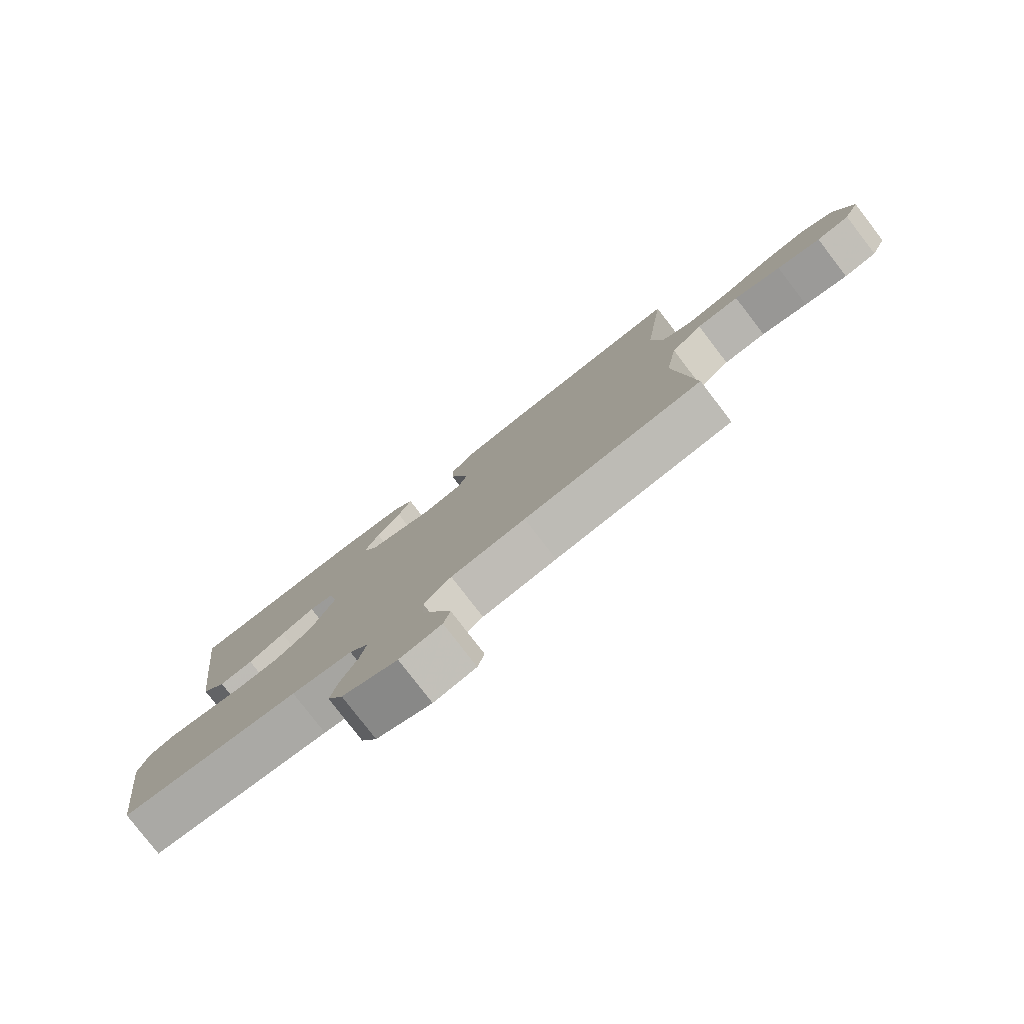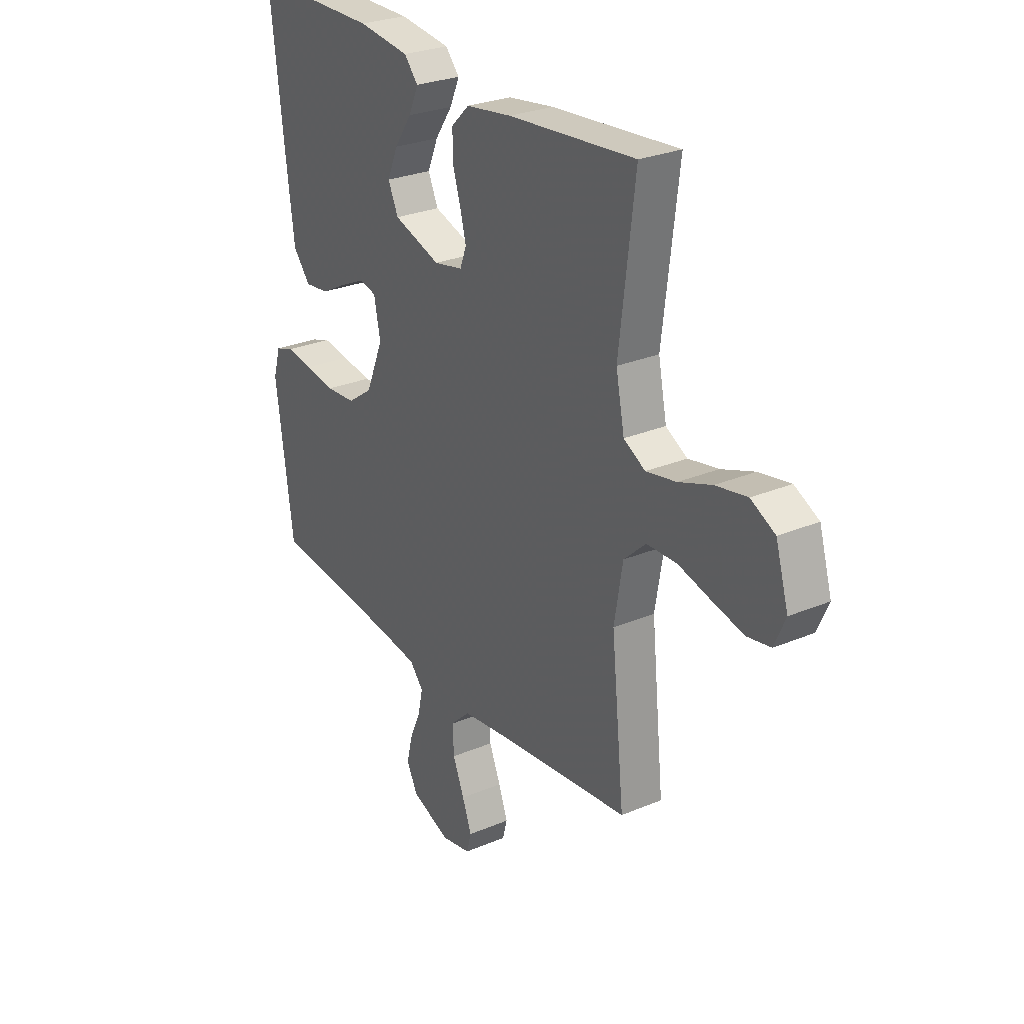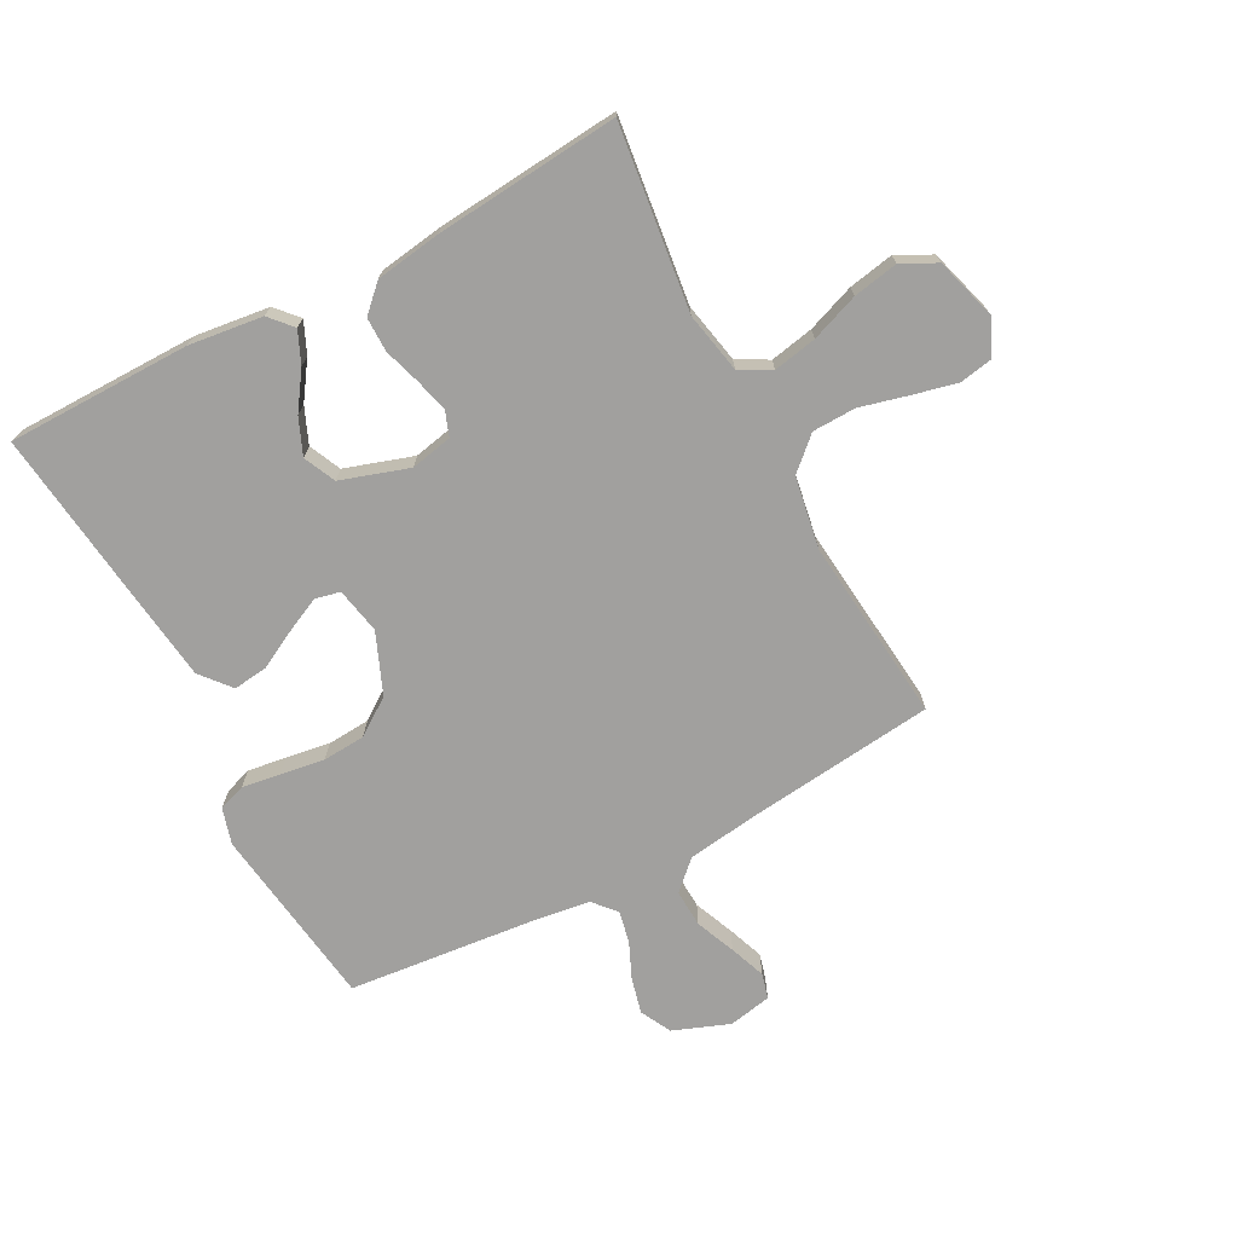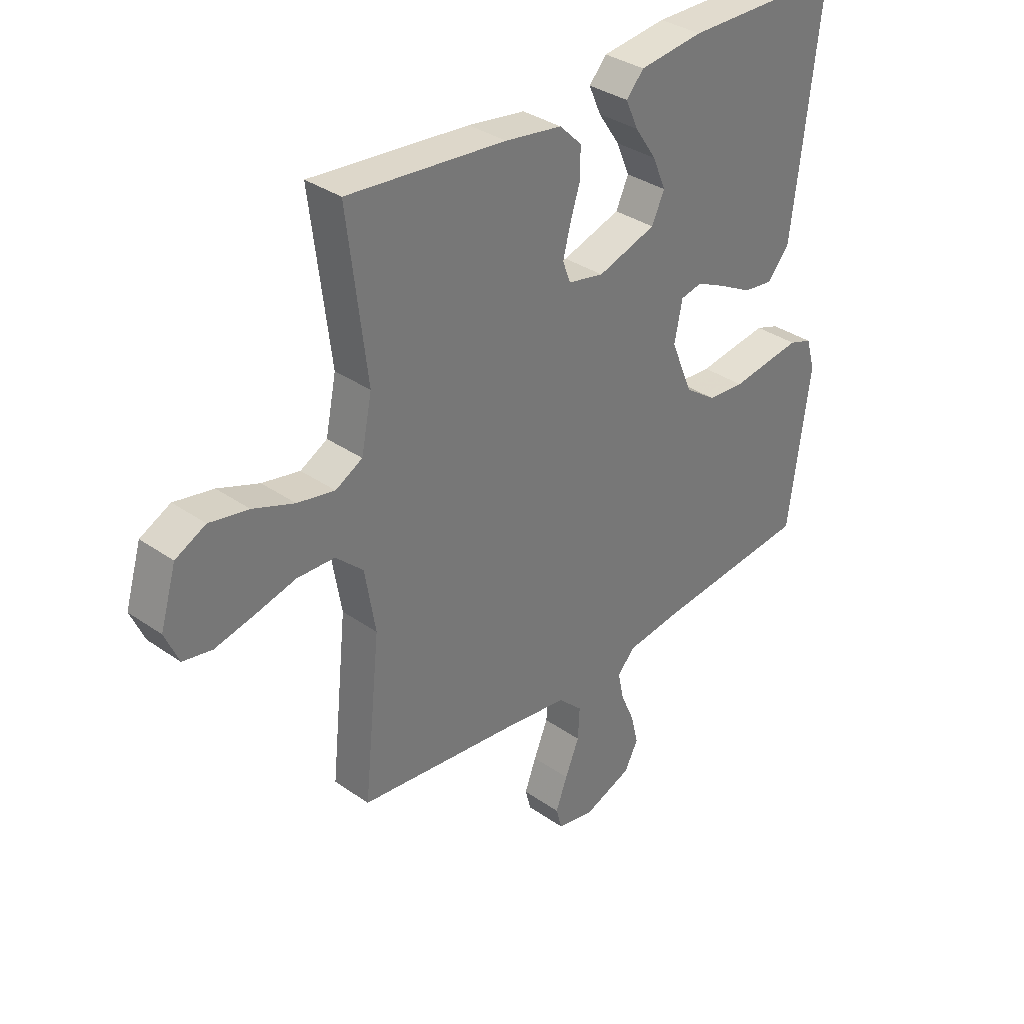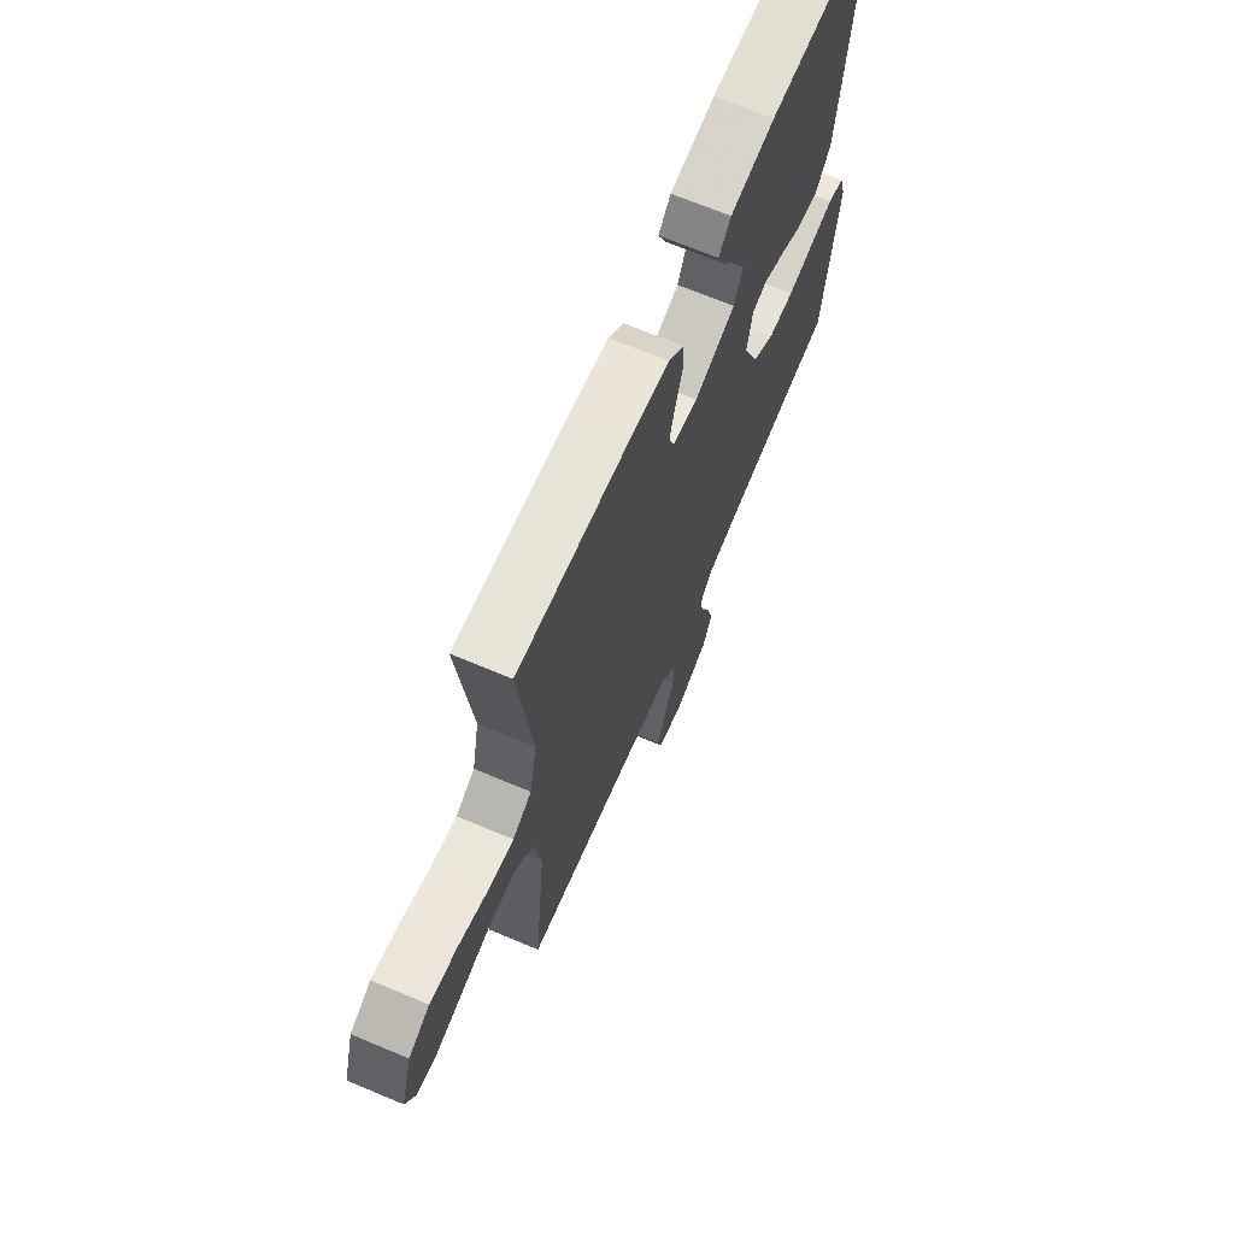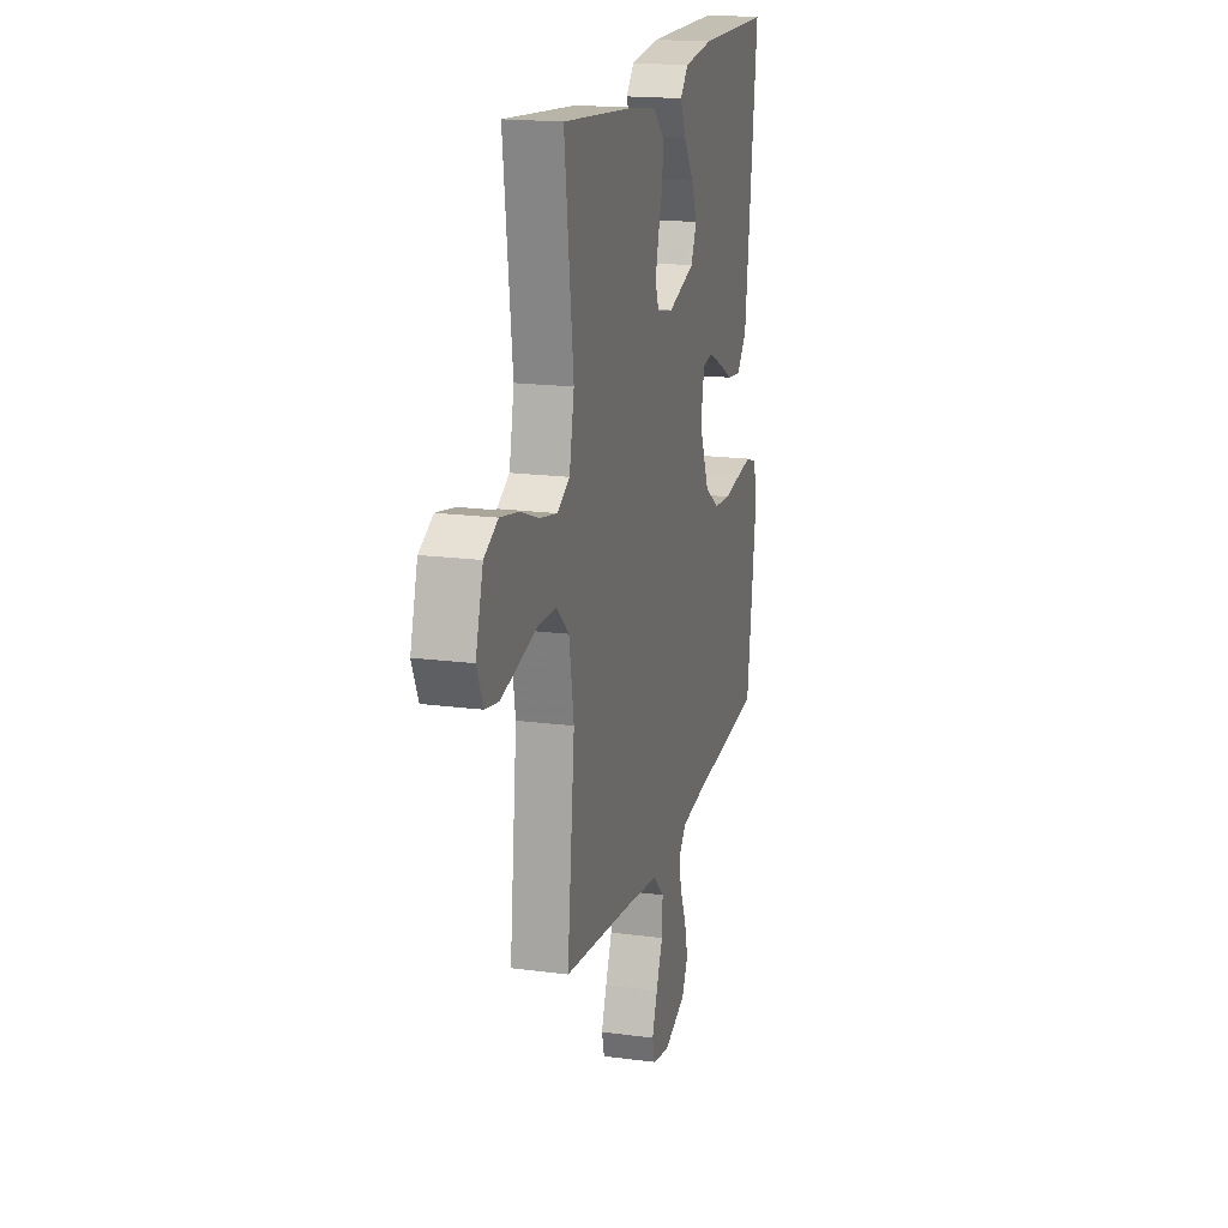
<metadata>
{"format":"obj","ext":"obj","renderer":"f3d","projection":"perspective","resolution":1024,"background":"white","views":[{"elev":-79.7,"azim":37.6,"up":"+Z"},{"elev":27.6,"azim":57.2,"up":"+Z"},{"elev":-71.8,"azim":27.9,"up":"+Y"},{"elev":34.1,"azim":133.4,"up":"+Z"},{"elev":68.1,"azim":112.9,"up":"+Z"},{"elev":17.9,"azim":104.6,"up":"+Z"}]}
</metadata>
<code>
v 0.5 0.07 0.5
v 0.463 0.07 0.2
v 0.483 0.07 0.101
v 0.534 0.07 0.073
v 0.605 0.07 0.087
v 0.683 0.07 0.116
v 0.757 0.07 0.13
v 0.814 0.07 0.101
v 0.844 0.07 0
v 0.818 0.07 -0.059
v 0.763 0.07 -0.069
v 0.69 0.07 -0.052
v 0.612 0.07 -0.032
v 0.541 0.07 -0.034
v 0.489 0.07 -0.082
v 0.469 0.07 -0.2
v 0.5 0.07 -0.5
v 0.2 0.07 -0.534
v 0.075 0.07 -0.551
v 0.029 0.07 -0.595
v 0.032 0.07 -0.656
v 0.059 0.07 -0.721
v 0.081 0.07 -0.78
v 0.07 0.07 -0.821
v 0 0.07 -0.835
v -0.092 0.07 -0.8
v -0.118 0.07 -0.75
v -0.104 0.07 -0.692
v -0.078 0.07 -0.633
v -0.067 0.07 -0.581
v -0.099 0.07 -0.544
v -0.2 0.07 -0.53
v -0.5 0.07 -0.5
v -0.541 0.07 -0.2
v -0.524 0.07 -0.141
v -0.48 0.07 -0.126
v -0.417 0.07 -0.135
v -0.345 0.07 -0.146
v -0.275 0.07 -0.141
v -0.215 0.07 -0.099
v -0.174 0.07 0
v -0.189 0.07 0.075
v -0.23 0.07 0.084
v -0.287 0.07 0.057
v -0.349 0.07 0.024
v -0.406 0.07 0.017
v -0.447 0.07 0.066
v -0.464 0.07 0.2
v -0.5 0.07 0.5
v -0.2 0.07 0.502
v -0.079 0.07 0.487
v -0.046 0.07 0.45
v -0.069 0.07 0.398
v -0.11 0.07 0.338
v -0.135 0.07 0.279
v -0.111 0.07 0.227
v 0 0.07 0.191
v 0.068 0.07 0.205
v 0.083 0.07 0.245
v 0.069 0.07 0.3
v 0.05 0.07 0.36
v 0.05 0.07 0.416
v 0.092 0.07 0.457
v 0.2 0.07 0.473
v 0.5 0 0.5
v 0.463 0 0.2
v 0.483 0 0.101
v 0.534 0 0.073
v 0.605 0 0.087
v 0.683 0 0.116
v 0.757 0 0.13
v 0.814 0 0.101
v 0.844 0 0
v 0.818 0 -0.059
v 0.763 0 -0.069
v 0.69 0 -0.052
v 0.612 0 -0.032
v 0.541 0 -0.034
v 0.489 0 -0.082
v 0.469 0 -0.2
v 0.5 0 -0.5
v 0.2 0 -0.534
v 0.075 0 -0.551
v 0.029 0 -0.595
v 0.032 0 -0.656
v 0.059 0 -0.721
v 0.081 0 -0.78
v 0.07 0 -0.821
v 0 0 -0.835
v -0.092 0 -0.8
v -0.118 0 -0.75
v -0.104 0 -0.692
v -0.078 0 -0.633
v -0.067 0 -0.581
v -0.099 0 -0.544
v -0.2 0 -0.53
v -0.5 0 -0.5
v -0.541 0 -0.2
v -0.524 0 -0.141
v -0.48 0 -0.126
v -0.417 0 -0.135
v -0.345 0 -0.146
v -0.275 0 -0.141
v -0.215 0 -0.099
v -0.174 0 0
v -0.189 0 0.075
v -0.23 0 0.084
v -0.287 0 0.057
v -0.349 0 0.024
v -0.406 0 0.017
v -0.447 0 0.066
v -0.464 0 0.2
v -0.5 0 0.5
v -0.2 0 0.502
v -0.079 0 0.487
v -0.046 0 0.45
v -0.069 0 0.398
v -0.11 0 0.338
v -0.135 0 0.279
v -0.111 0 0.227
v 0 0 0.191
v 0.068 0 0.205
v 0.083 0 0.245
v 0.069 0 0.3
v 0.05 0 0.36
v 0.05 0 0.416
v 0.092 0 0.457
v 0.2 0 0.473
f 64 1 2
f 63 64 2
f 62 63 2
f 61 62 2
f 60 61 2
f 59 60 2 3
f 58 59 3 4
f 57 58 4
f 52 53 54
f 51 52 54
f 50 51 54
f 49 50 54
f 48 49 54
f 47 48 54
f 46 47 54
f 45 46 54
f 44 45 54 55
f 43 44 55 56
f 36 37 38
f 35 36 38
f 34 35 38
f 33 34 38
f 32 33 38
f 31 32 38 39
f 30 31 39 40
f 27 28 29
f 26 27 29
f 25 26 29
f 24 25 29
f 23 24 29
f 22 23 29
f 21 22 29
f 20 21 29 30
f 30 40 41
f 20 30 41
f 19 20 41
f 16 17 18
f 19 41 42
f 18 19 42
f 16 18 42
f 15 16 42
f 11 12 13
f 10 11 13
f 9 10 13
f 8 9 13
f 7 8 13
f 6 7 13
f 5 6 13
f 4 5 13 14
f 42 43 56 57
f 15 42 57
f 14 15 57
f 4 14 57
f 66 65 128
f 66 128 127
f 66 127 126
f 66 126 125
f 66 125 124
f 67 66 124 123
f 68 67 123 122
f 68 122 121
f 118 117 116
f 118 116 115
f 118 115 114
f 118 114 113
f 118 113 112
f 118 112 111
f 118 111 110
f 118 110 109
f 119 118 109 108
f 120 119 108 107
f 102 101 100
f 102 100 99
f 102 99 98
f 102 98 97
f 102 97 96
f 103 102 96 95
f 104 103 95 94
f 93 92 91
f 93 91 90
f 93 90 89
f 93 89 88
f 93 88 87
f 93 87 86
f 93 86 85
f 94 93 85 84
f 105 104 94
f 105 94 84
f 105 84 83
f 82 81 80
f 106 105 83
f 106 83 82
f 106 82 80
f 106 80 79
f 77 76 75
f 77 75 74
f 77 74 73
f 77 73 72
f 77 72 71
f 77 71 70
f 77 70 69
f 78 77 69 68
f 121 120 107 106
f 121 106 79
f 121 79 78
f 121 78 68
f 1 65 66 2
f 2 66 67 3
f 3 67 68 4
f 4 68 69 5
f 5 69 70 6
f 6 70 71 7
f 7 71 72 8
f 8 72 73 9
f 9 73 74 10
f 10 74 75 11
f 11 75 76 12
f 12 76 77 13
f 13 77 78 14
f 14 78 79 15
f 15 79 80 16
f 16 80 81 17
f 17 81 82 18
f 18 82 83 19
f 19 83 84 20
f 20 84 85 21
f 21 85 86 22
f 22 86 87 23
f 23 87 88 24
f 24 88 89 25
f 25 89 90 26
f 26 90 91 27
f 27 91 92 28
f 28 92 93 29
f 29 93 94 30
f 30 94 95 31
f 31 95 96 32
f 32 96 97 33
f 33 97 98 34
f 34 98 99 35
f 35 99 100 36
f 36 100 101 37
f 37 101 102 38
f 38 102 103 39
f 39 103 104 40
f 40 104 105 41
f 41 105 106 42
f 42 106 107 43
f 43 107 108 44
f 44 108 109 45
f 45 109 110 46
f 46 110 111 47
f 47 111 112 48
f 48 112 113 49
f 49 113 114 50
f 50 114 115 51
f 51 115 116 52
f 52 116 117 53
f 53 117 118 54
f 54 118 119 55
f 55 119 120 56
f 56 120 121 57
f 57 121 122 58
f 58 122 123 59
f 59 123 124 60
f 60 124 125 61
f 61 125 126 62
f 62 126 127 63
f 63 127 128 64
f 64 128 65 1

</code>
